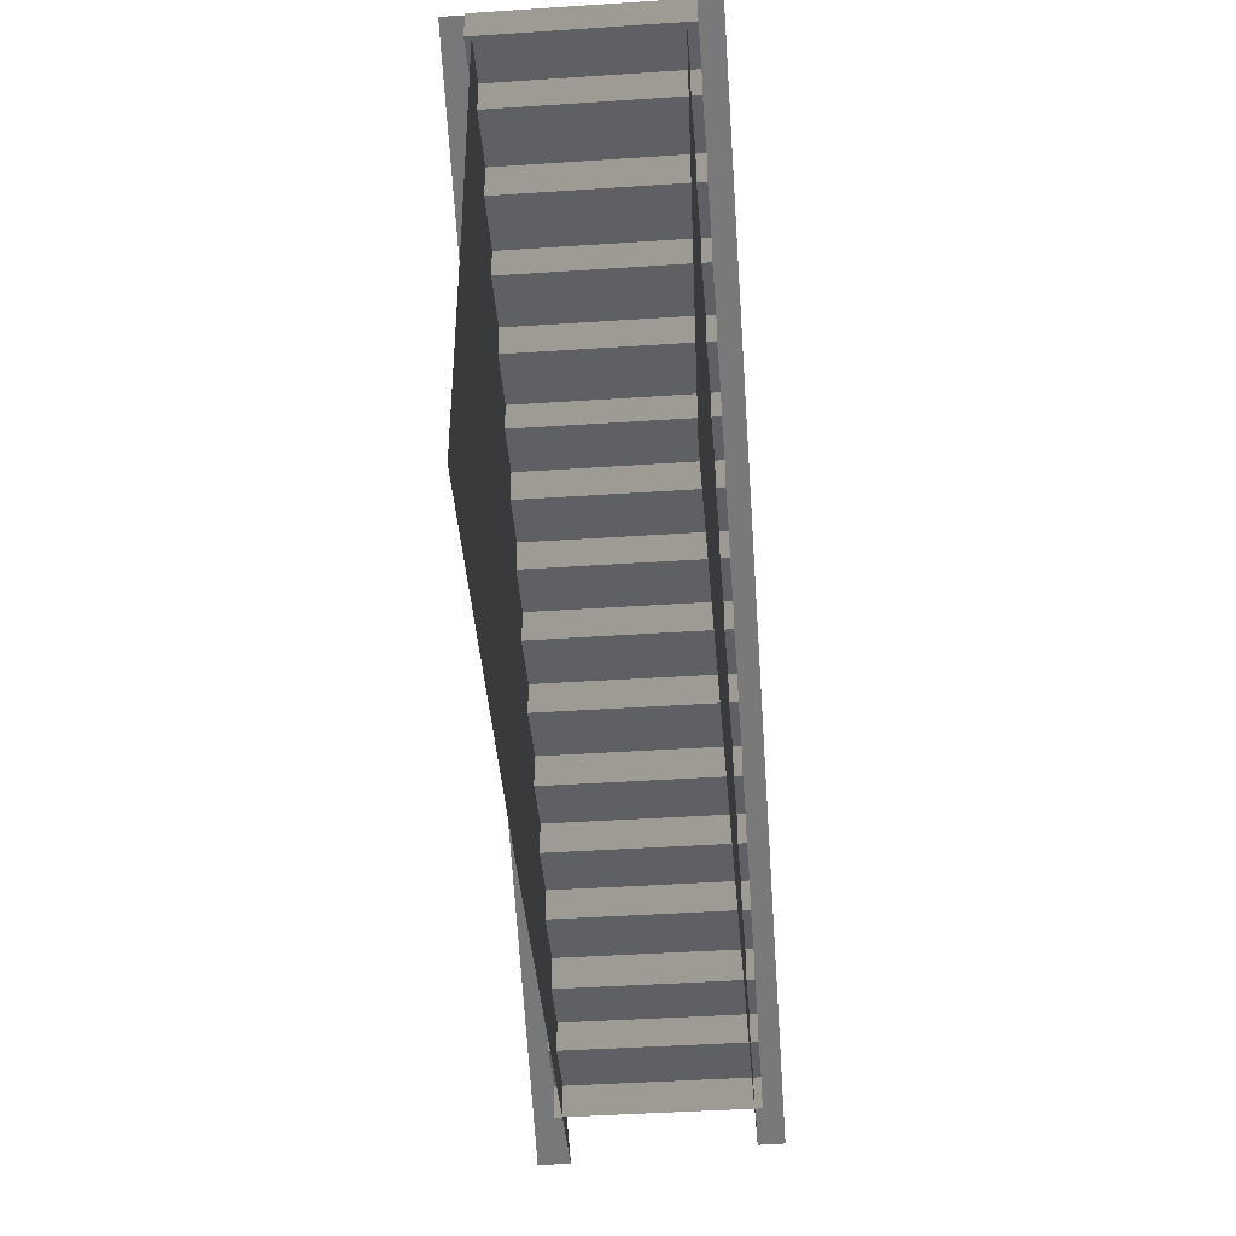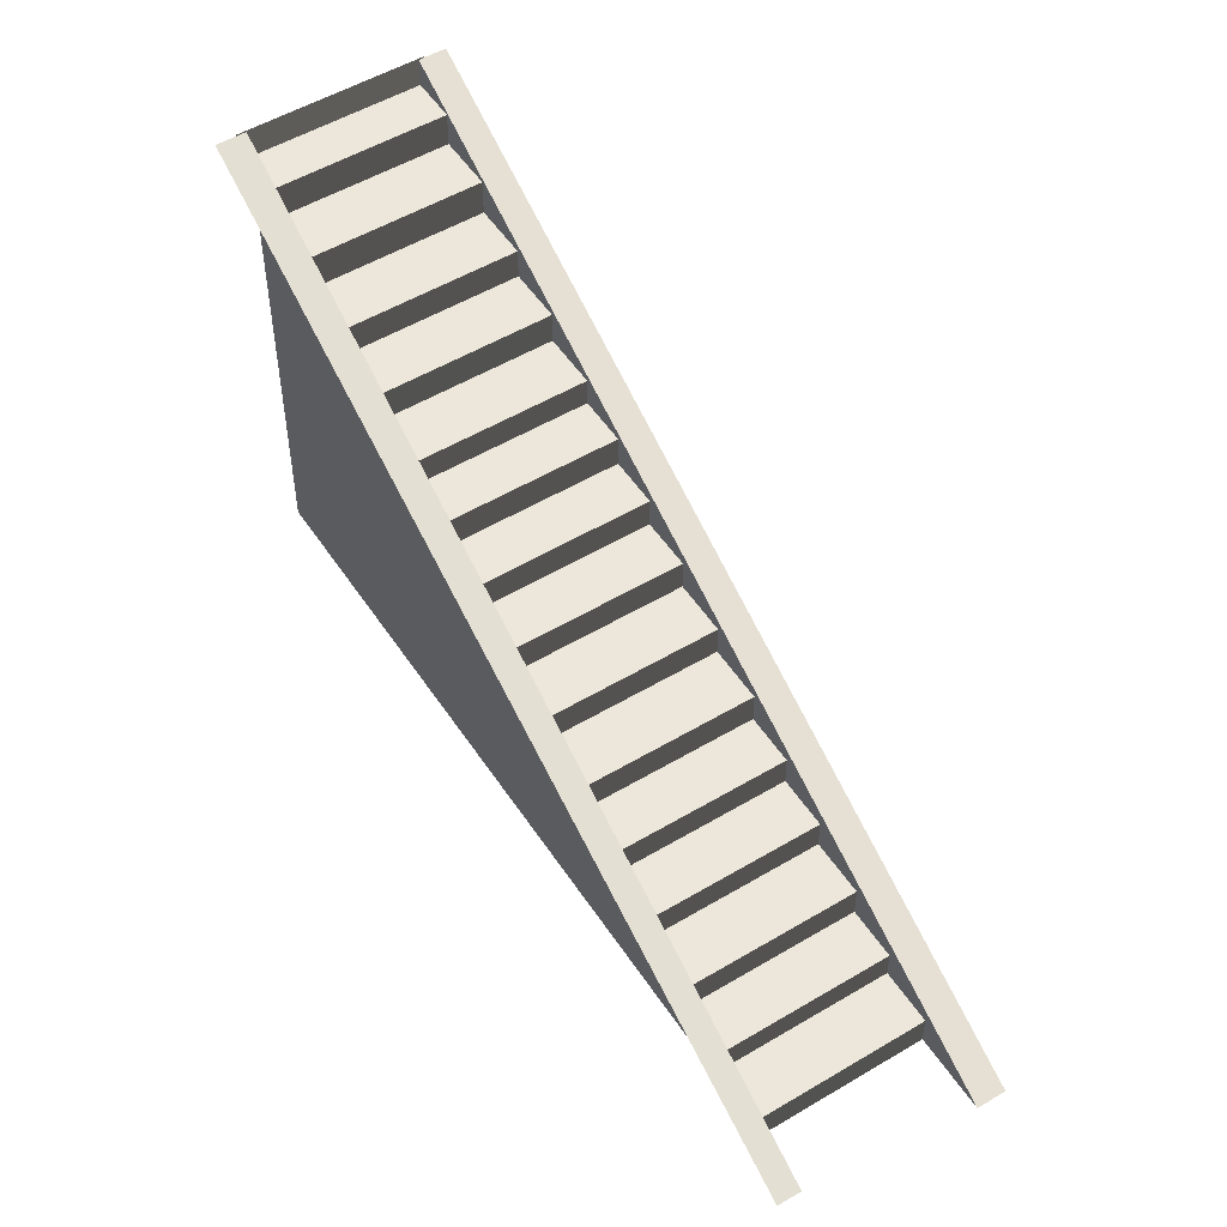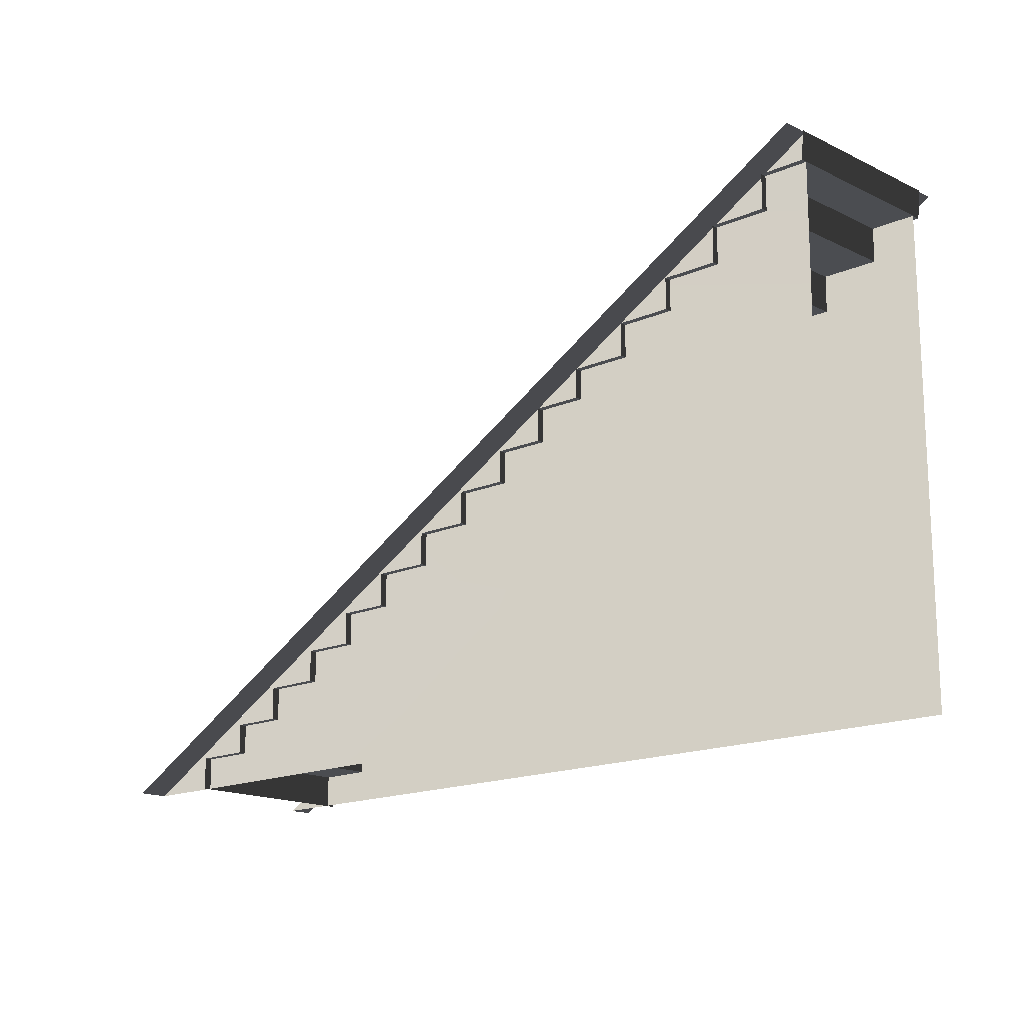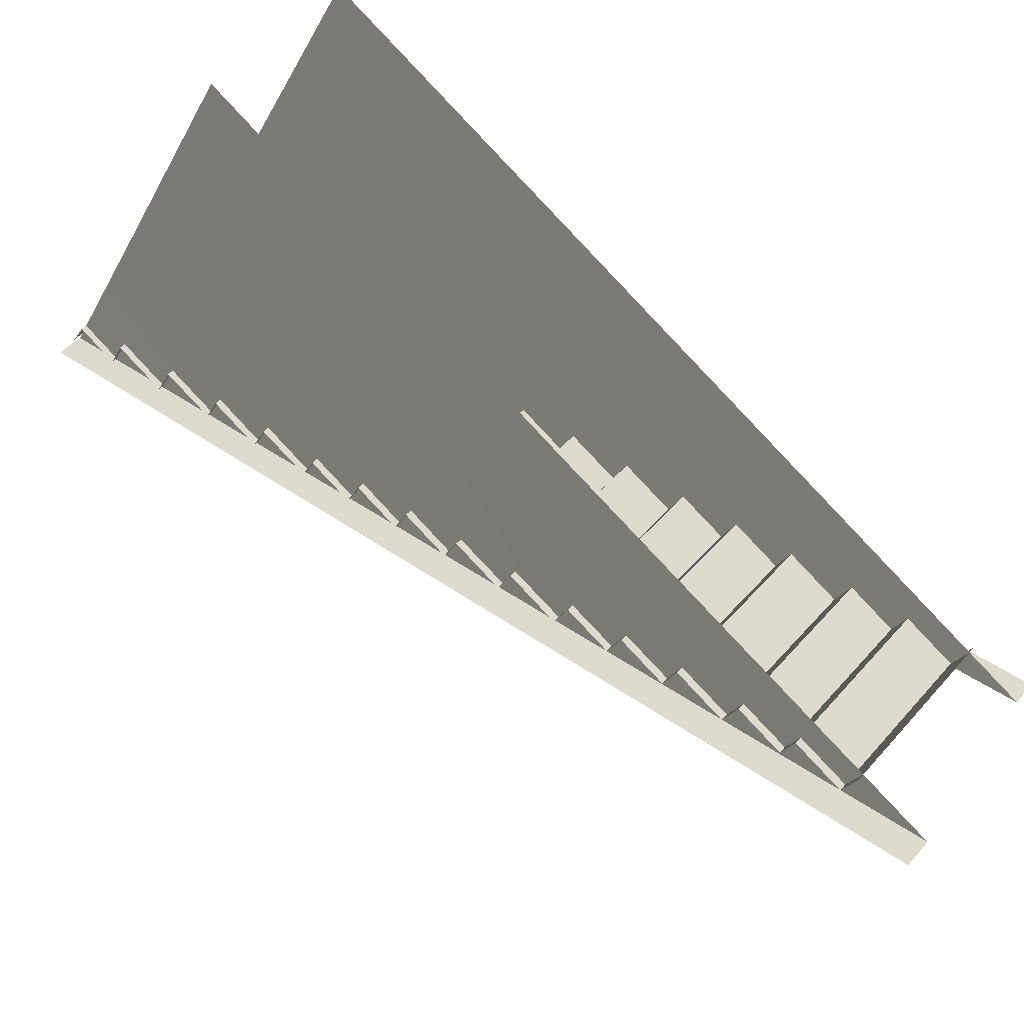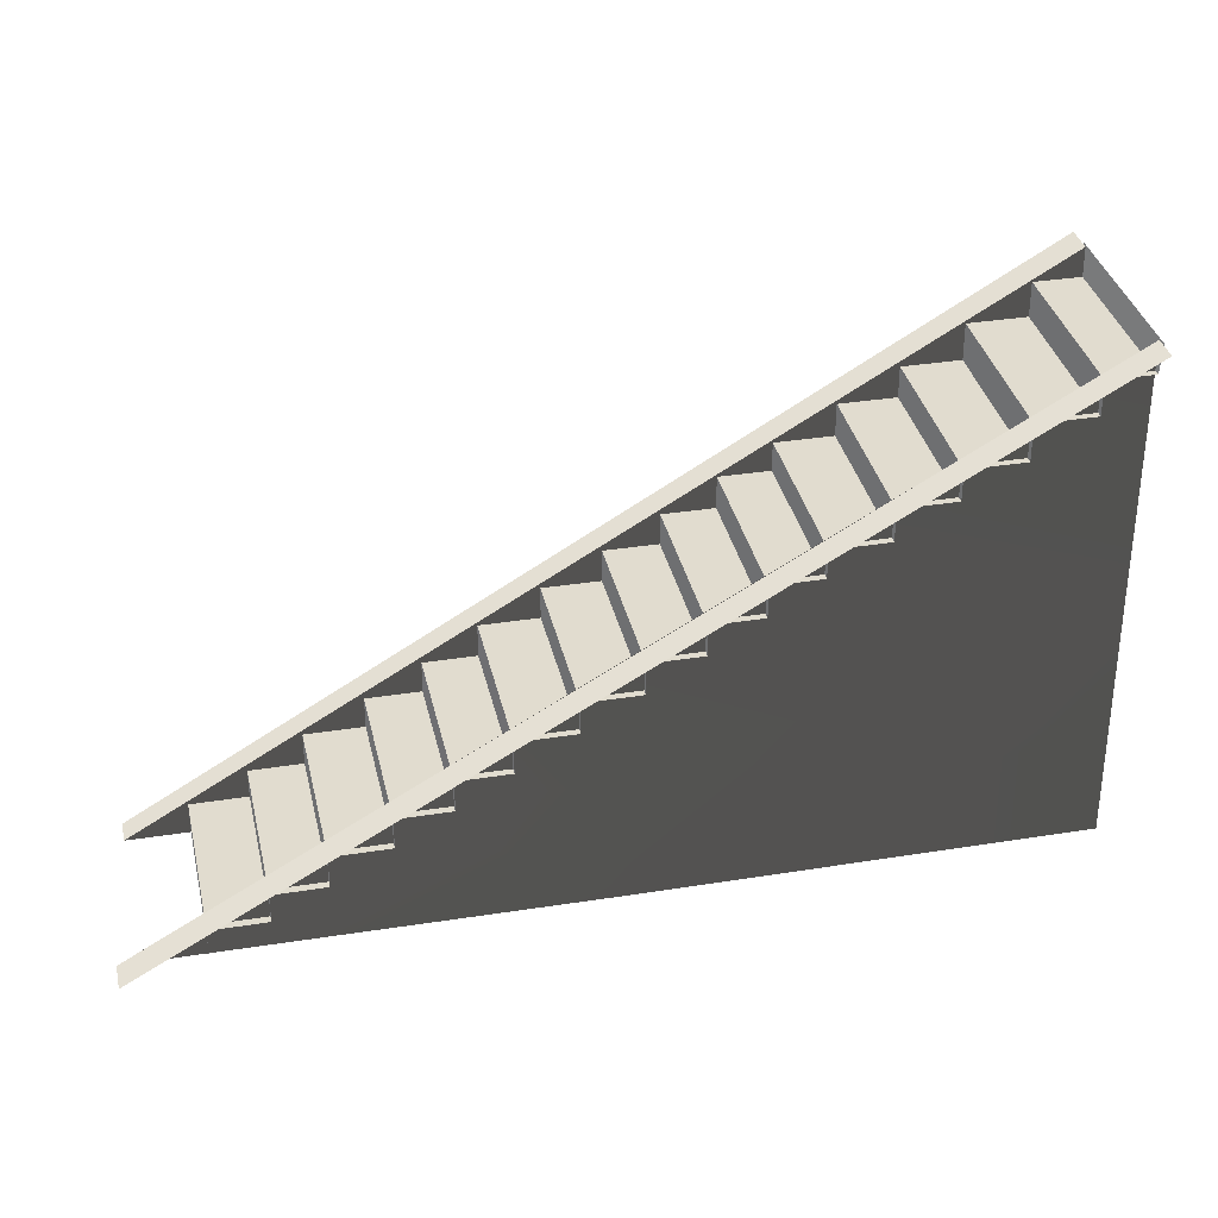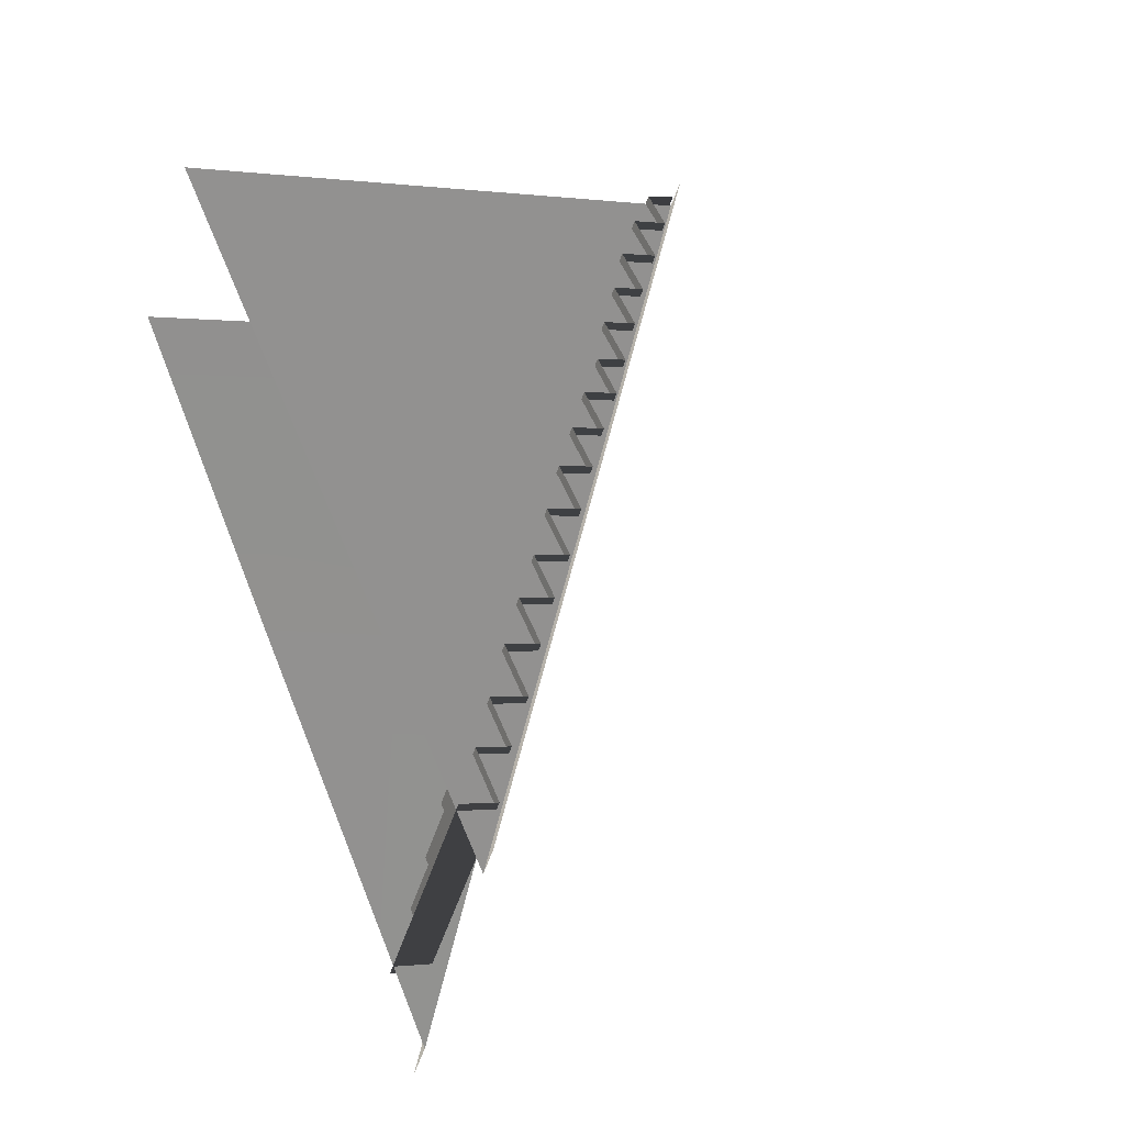
<metadata>
{"format":"obj","ext":"obj","renderer":"f3d","projection":"perspective","resolution":1024,"background":"white","views":[{"elev":-42.4,"azim":-43.0,"up":"+Y"},{"elev":52.3,"azim":99.7,"up":"+Y"},{"elev":-15.6,"azim":-94.2,"up":"+Y"},{"elev":-23.2,"azim":-21.7,"up":"+Z"},{"elev":34.3,"azim":-149.8,"up":"+Y"},{"elev":-0.7,"azim":63.3,"up":"+Z"}]}
</metadata>
<code>
g tizi09
v -78.16 50.08 42.61
v -74.49 50.08 46.62
v -14.45 0.7153 -15.73
v 54.93 -49.92 -71.22
v 50.92 -49.92 -75.59
v 17.4 -23.94 -44.86
v -51.95 50.08 71.25
v -47.98 50.08 75.6
v 78.16 -49.92 -40.49
v 74.9 -49.94 -44.14
v -10.68 0.866 -11.49
v -11.28 -24.92 -11.27
v 21.25 -23.9 -40.56
v -74.35 0.07827 46.78
v -74.49 50.08 46.62
v -74.35 -24.91 46.78
v -74.35 -49.92 46.78
v -11.28 -49.92 -11.27
v 54.93 -49.92 -71.22
v 74.9 -49.94 -44.14
v -52.57 -50.08 71.81
v -51.95 50.08 71.25
v 18.36 -25.24 -39.93
v 10.62 -25.26 -32.84
v 42.92 -25.24 -13.07
v 35.18 -25.26 -5.981
v 18.36 -31.42 -39.93
v 18.36 -25.24 -39.93
v 42.92 -31.42 -13.07
v 42.92 -25.24 -13.07
v 26.71 -31.42 -47.56
v 18.36 -31.42 -39.93
v 51.27 -31.42 -20.7
v 42.92 -31.42 -13.07
v 26.71 -37.85 -47.56
v 26.71 -31.42 -47.56
v 51.27 -37.85 -20.7
v 51.27 -31.42 -20.7
v 34.29 -37.85 -54.49
v 26.71 -37.85 -47.56
v 58.85 -37.85 -27.63
v 51.27 -37.85 -20.7
v 34.29 -43.67 -54.49
v 34.29 -37.85 -54.49
v 58.85 -43.67 -27.63
v 58.85 -37.85 -27.63
v 42.4 -43.67 -61.9
v 34.29 -43.67 -54.49
v 66.95 -43.67 -35.04
v 58.85 -43.67 -27.63
v 42.39 -50.07 -61.89
v 42.4 -43.67 -61.9
v 66.95 -50.07 -35.03
v 66.95 -43.67 -35.04
v -68.67 44.42 39.65
v -75.34 44.42 45.75
v -44.11 44.42 66.51
v -50.78 44.42 72.61
v -68.67 37.74 39.65
v -68.67 44.42 39.65
v -44.11 37.74 66.51
v -44.11 44.42 66.51
v -60.32 37.74 32.02
v -68.67 37.74 39.65
v -35.76 37.74 58.88
v -44.11 37.74 66.51
v -60.32 30.62 32.02
v -60.32 37.74 32.02
v -35.76 30.62 58.88
v -35.76 37.74 58.88
v -52.03 30.62 24.44
v -60.32 30.62 32.02
v -27.47 30.62 51.3
v -35.76 30.62 58.88
v -52.03 24.58 24.44
v -52.03 30.62 24.44
v -27.47 24.58 51.3
v -27.47 30.62 51.3
v -43.93 24.58 17.03
v -52.03 24.58 24.44
v -19.37 24.58 43.89
v -27.47 24.58 51.3
v -43.94 18.23 17.04
v -43.93 24.58 17.03
v -19.38 18.23 43.9
v -19.37 24.58 43.89
v -35.7 18.23 9.509
v -43.94 18.23 17.04
v -11.14 18.23 36.37
v -19.38 18.23 43.9
v -35.7 12.59 9.509
v -35.7 18.23 9.509
v -11.14 12.59 36.37
v -11.14 18.23 36.37
v -28.46 12.59 2.889
v -35.7 12.59 9.509
v -3.903 12.59 29.75
v -11.14 12.59 36.37
v -28.46 6.227 2.889
v -28.46 12.59 2.889
v -3.903 6.227 29.75
v -3.903 12.59 29.75
v -21.07 6.227 -3.871
v -28.46 6.227 2.889
v 3.491 6.227 22.99
v -3.903 6.227 29.75
v -21.07 0.09094 -3.871
v -21.07 6.227 -3.871
v 3.491 0.09094 22.99
v 3.491 6.227 22.99
v -13.42 0.1139 -10.86
v -21.07 0.09094 -3.871
v 11.14 0.1139 16
v 3.491 0.09094 22.99
v -13.42 -6.205 -10.86
v -13.42 0.1139 -10.86
v 11.14 -6.205 16
v 11.14 0.1139 16
v -5.277 -6.205 -18.31
v -13.42 -6.205 -10.86
v 19.28 -6.205 8.551
v 11.14 -6.205 16
v -5.277 -12.5 -18.31
v -5.277 -6.205 -18.31
v 19.28 -12.5 8.551
v 19.28 -6.205 8.551
v 3.094 -12.5 -25.96
v -5.277 -12.5 -18.31
v 27.65 -12.5 0.8972
v 19.28 -12.5 8.551
v 3.101 -18.99 -25.97
v 3.094 -12.5 -25.96
v 27.66 -18.99 0.8905
v 27.65 -12.5 0.8972
v 10.61 -19.02 -32.83
v 3.101 -18.99 -25.97
v 35.17 -19.02 -5.974
v 27.66 -18.99 0.8905
v 10.62 -25.26 -32.84
v 10.61 -19.02 -32.83
v 35.18 -25.26 -5.981
v 35.17 -19.02 -5.974
v -75.59 49.99 45.98
v -51.03 49.99 72.84
v -50.78 44.42 72.61
v -75.34 44.42 45.75
f 3 1 2
f 6 4 5
f 9 7 8
f 6 2 4
f 9 10 7
f 6 3 2
f 22 20 21
f 13 11 12
f 12 11 14
f 11 15 14
f 18 16 17
f 19 13 18
f 13 12 18
f 16 12 14
f 18 12 16
f 25 23 24
f 26 25 24
f 29 27 28
f 30 29 28
f 33 31 32
f 34 33 32
f 37 35 36
f 38 37 36
f 41 39 40
f 42 41 40
f 45 43 44
f 46 45 44
f 49 47 48
f 50 49 48
f 53 51 52
f 54 53 52
f 57 55 56
f 58 57 56
f 61 59 60
f 62 61 60
f 65 63 64
f 66 65 64
f 69 67 68
f 70 69 68
f 73 71 72
f 74 73 72
f 77 75 76
f 78 77 76
f 81 79 80
f 82 81 80
f 85 83 84
f 86 85 84
f 89 87 88
f 90 89 88
f 93 91 92
f 94 93 92
f 97 95 96
f 98 97 96
f 101 99 100
f 102 101 100
f 105 103 104
f 106 105 104
f 109 107 108
f 110 109 108
f 113 111 112
f 114 113 112
f 117 115 116
f 118 117 116
f 121 119 120
f 122 121 120
f 125 123 124
f 126 125 124
f 129 127 128
f 130 129 128
f 133 131 132
f 134 133 132
f 137 135 136
f 138 137 136
f 141 139 140
f 142 141 140
f 145 143 144
f 143 145 146

</code>
